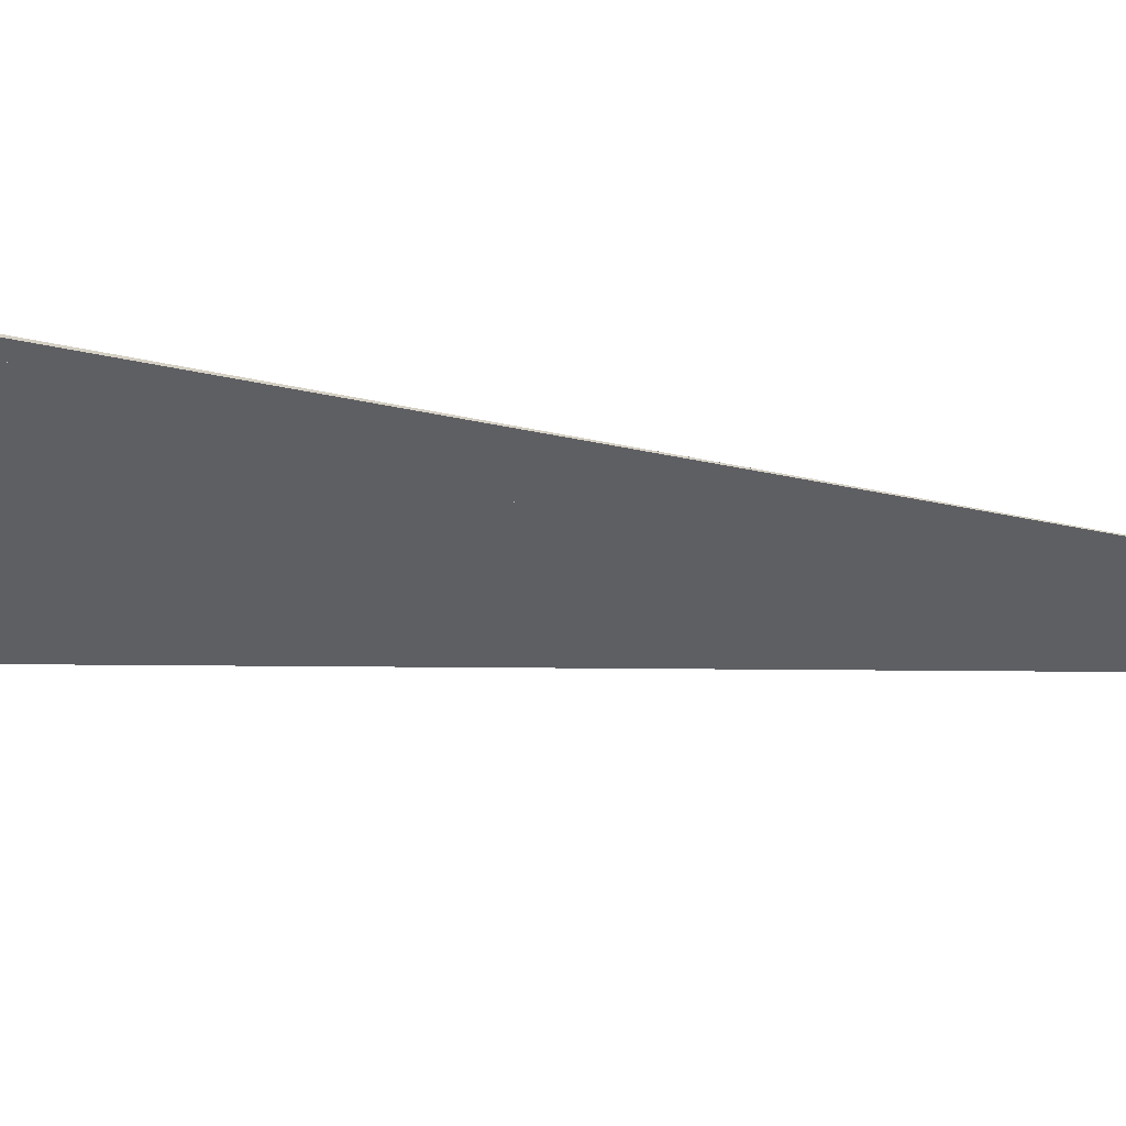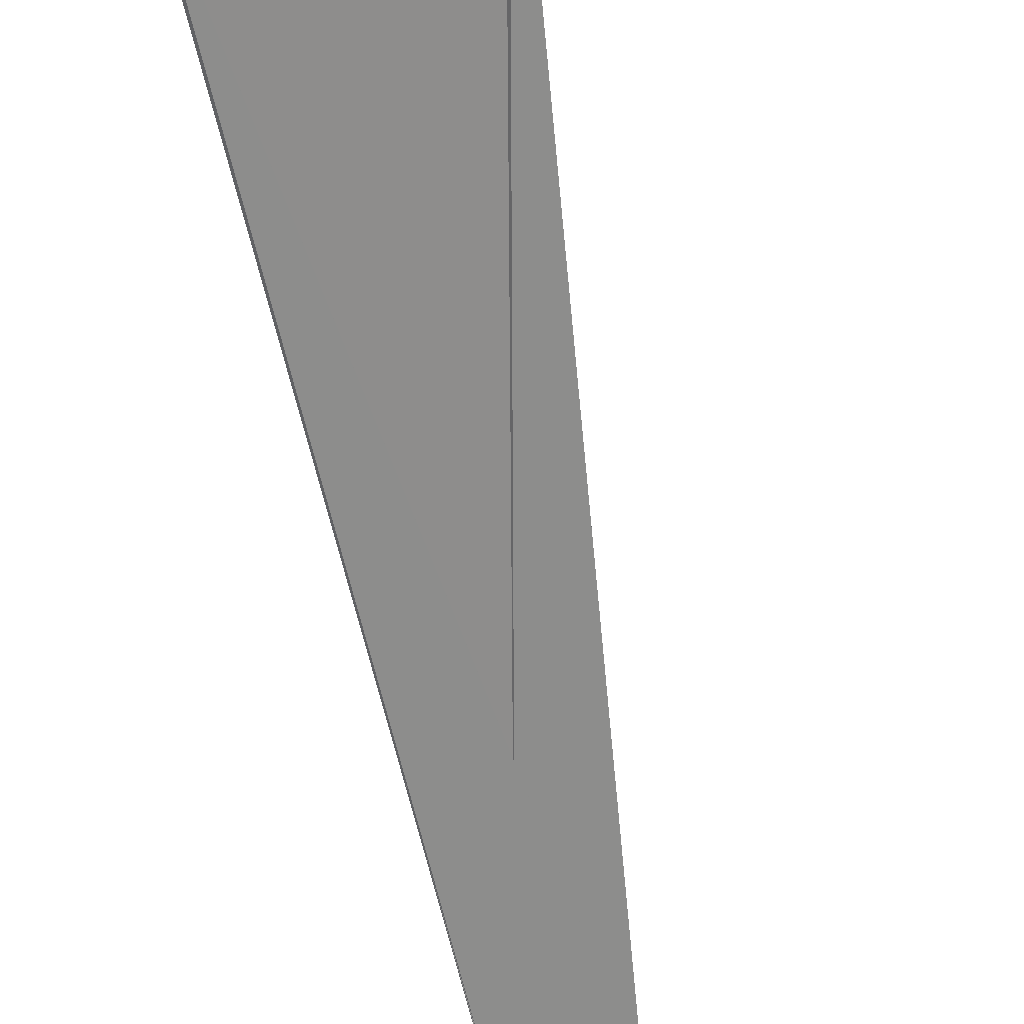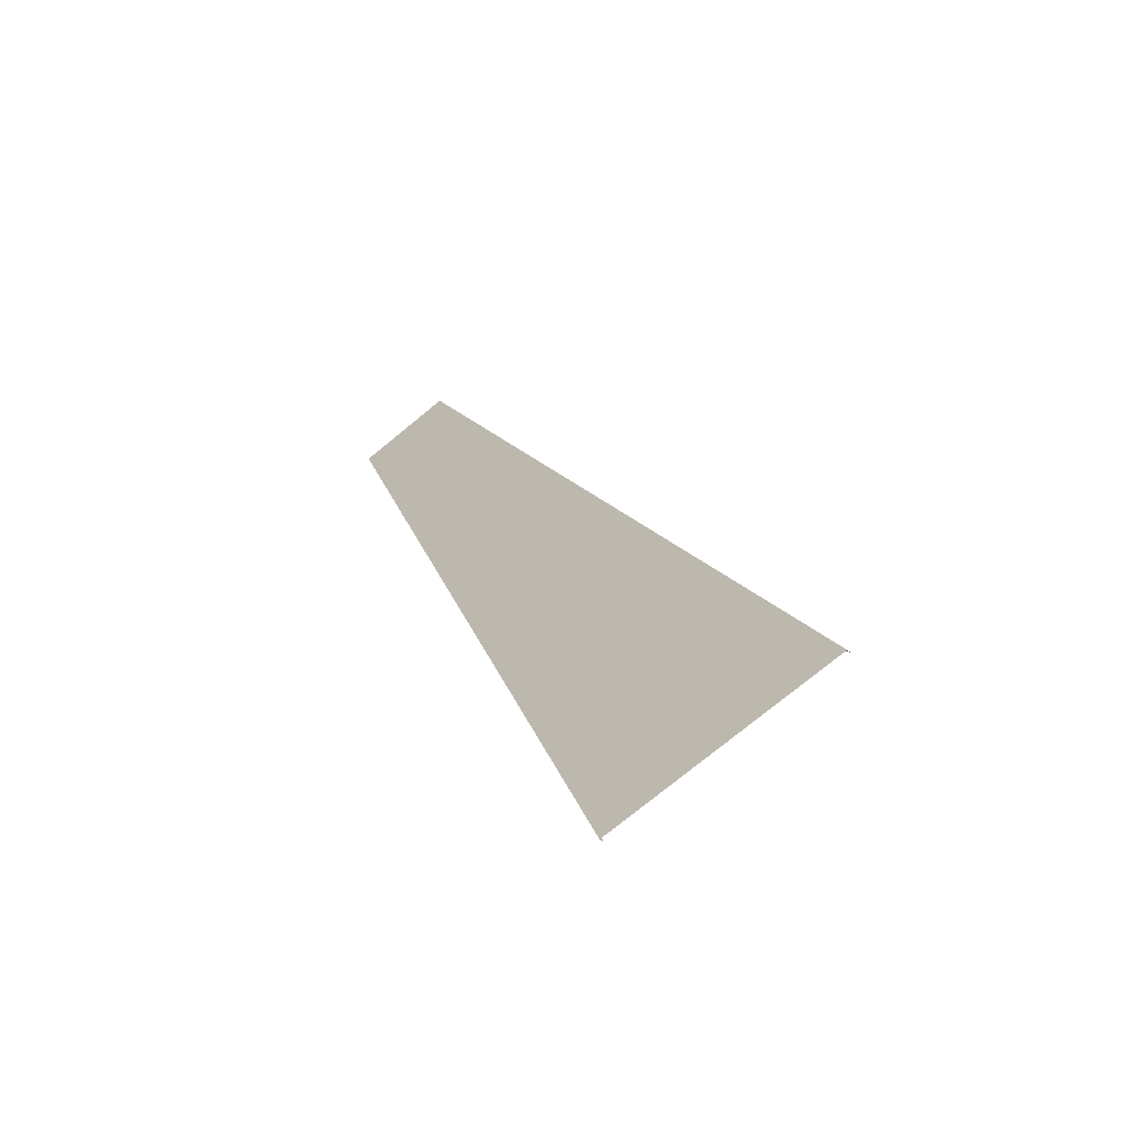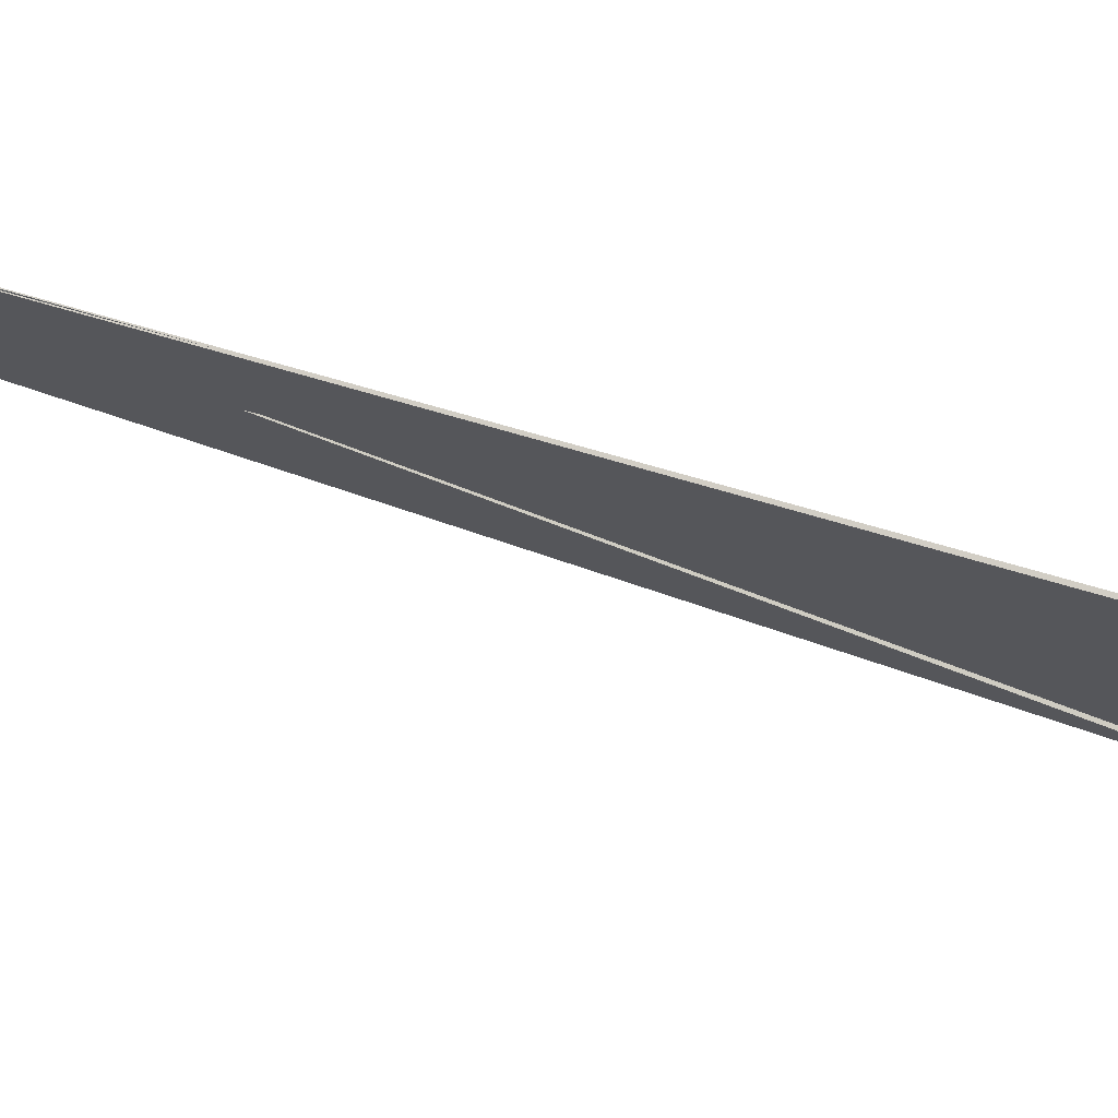
<metadata>
{"format":"obj","ext":"obj","renderer":"f3d","projection":"perspective","resolution":1024,"background":"white","views":[{"elev":-21.5,"azim":-108.6,"up":"+Y"},{"elev":-67.8,"azim":-154.4,"up":"+Y"},{"elev":-76.6,"azim":-167.4,"up":"+Z"},{"elev":-47.8,"azim":92.4,"up":"+Y"}]}
</metadata>
<code>
o Cut_1_Vigor
v -0.0435 1.897 0.6993
v -0.3885 1.777 -0.2418
v -0.1719 1.668 -0.2418
v 0.05609 1.847 0.6993
v -0.04473 1.896 0.6993
v -0.3912 1.774 -0.2418
v 0.05486 1.846 0.6993
v -0.1745 1.665 -0.2418
f 1 2 3 4
f 5 8 7 6
f 1 5 6 2
f 2 6 7 3
f 3 7 8 4
f 5 1 4 8

</code>
